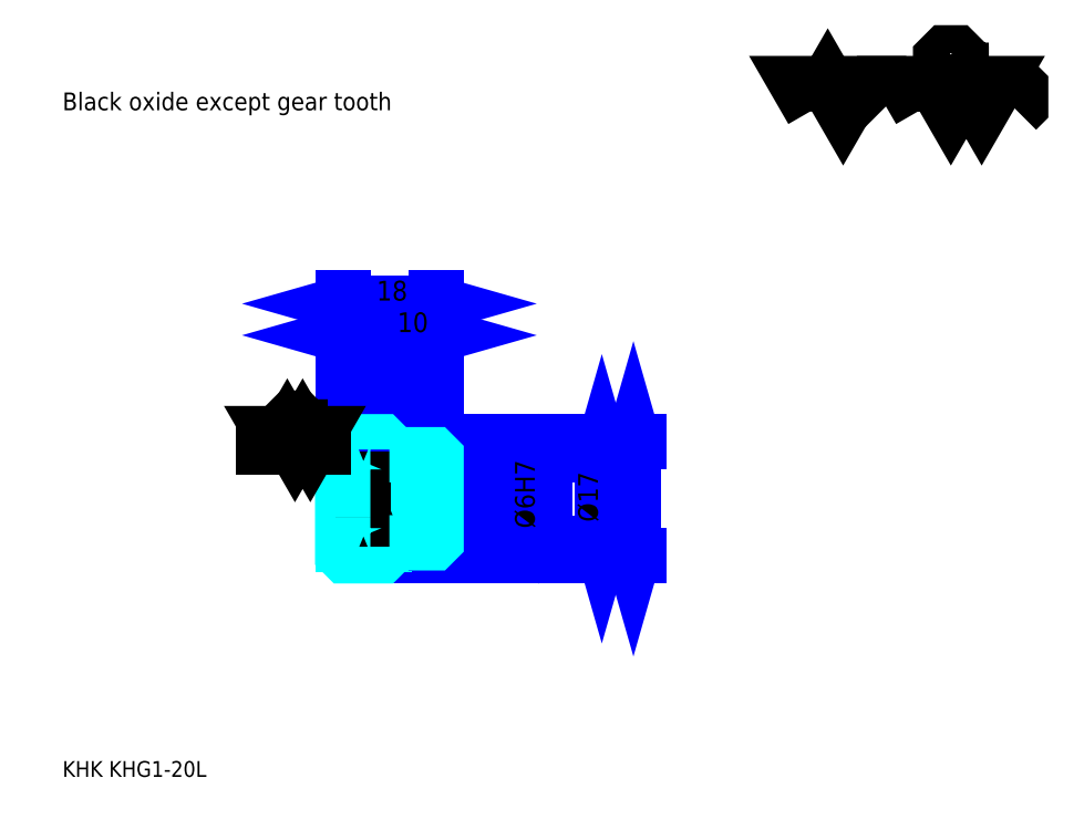
<metadata>
{"format":"dxf","ext":"dxf","renderer":"ezdxf+matplotlib","layout":"modelspace","background":"white","min_lineweight":24,"dpi":150}
</metadata>
<code>
0
SECTION
2
ENTITIES
0
TEXT
8
0
10
7.609
20
8.37
40
3.043
41
1
1
KHK KHG1-20L
7
KANJI
50
0
51
0
0
TEXT
8
0
10
7.609
20
3.804
40
3.043
41
1
1

7
KANJI
50
0
51
0
0
TEXT
8
0
10
7.609
20
137
40
3.424
41
1
1
Black oxide except gear tooth
7
KANJI
50
0
51
0
0
POLYLINE
8
0
66
     1
70
     2
0
VERTEX
8
0
10
152.2
20
137
0
VERTEX
8
0
10
149.2
20
142.1
0
VERTEX
8
0
10
161.1
20
142.1
0
VERTEX
8
0
10
158.1
20
137
0
VERTEX
8
0
10
155.1
20
142.1
0
VERTEX
8
0
10
152.2
20
137
0
SEQEND
0
POLYLINE
8
0
66
     1
70
     2
0
VERTEX
8
0
10
172.9
20
137
0
VERTEX
8
0
10
170
20
142.1
0
VERTEX
8
0
10
187.8
20
142.1
0
VERTEX
8
0
10
184.8
20
137
0
VERTEX
8
0
10
181.8
20
142.1
0
VERTEX
8
0
10
178.9
20
137
0
VERTEX
8
0
10
175.9
20
142.1
0
VERTEX
8
0
10
172.9
20
137
0
SEQEND
0
POLYLINE
8
0
66
     1
70
     2
0
VERTEX
8
0
10
179.9
20
144.7
0
VERTEX
8
0
10
180.9
20
144.7
0
VERTEX
8
0
10
180.9
20
144.1
0
VERTEX
8
0
10
179.9
20
143.1
0
VERTEX
8
0
10
177.9
20
143.1
0
VERTEX
8
0
10
176.9
20
144.1
0
VERTEX
8
0
10
176.9
20
147
0
VERTEX
8
0
10
177.9
20
148
0
VERTEX
8
0
10
179.9
20
148
0
VERTEX
8
0
10
180.9
20
147
0
VERTEX
8
0
10
180.9
20
146.5
0
SEQEND
0
POLYLINE
8
0
66
     1
70
     2
0
VERTEX
8
0
10
165.6
20
142.1
0
VERTEX
8
0
10
164.8
20
141.3
0
VERTEX
8
0
10
164.8
20
137.7
0
VERTEX
8
0
10
165.6
20
137
0
SEQEND
0
POLYLINE
8
0
66
     1
70
     2
0
VERTEX
8
0
10
191.5
20
142.1
0
VERTEX
8
0
10
192.3
20
141.3
0
VERTEX
8
0
10
192.3
20
137.7
0
VERTEX
8
0
10
191.5
20
137
0
SEQEND
0
LINE
8
0
10
117.7
20
73.01
11
117.7
21
51.01
0
POLYLINE
8
0
66
     1
70
     2
0
VERTEX
8
0
10
118.4
20
70.35
0
VERTEX
8
0
10
117.7
20
73.01
0
VERTEX
8
0
10
116.9
20
70.35
0
SEQEND
0
POLYLINE
8
0
66
     1
70
     2
0
VERTEX
8
0
10
116.9
20
53.67
0
VERTEX
8
0
10
117.7
20
51.01
0
VERTEX
8
0
10
118.4
20
53.67
0
SEQEND
0
LINE
8
0
10
79.63
20
73.01
11
118.8
21
73.01
0
LINE
8
0
10
79.63
20
51.01
11
118.8
21
51.01
0
TEXT
8
0
10
116.9
20
57.54
40
3.804
41
1
1
%%c22
7
KANJI
50
90
51
0
0
LINE
8
DASHDOT
10
59.35
20
72.01
11
71.91
21
72.01
0
LINE
8
DASHDOT
10
59.35
20
52.01
11
71.91
21
52.01
0
LINE
8
DASHDOT
10
59.35
20
62.01
11
81.91
21
62.01
0
LINE
8
0
10
69.63
20
72.51
11
69.63
21
73.01
0
LINE
8
0
10
61.63
20
72.51
11
61.63
21
73.01
0
LINE
8
0
10
70.63
20
70.51
11
79.63
21
70.51
0
LINE
8
0
10
70.63
20
53.51
11
79.63
21
53.51
0
LINE
8
0
10
69.13
20
73.01
11
79.63
21
73.01
0
LINE
8
0
10
69.13
20
51.01
11
79.63
21
51.01
0
LINE
8
0
10
61.63
20
70.76
11
69.63
21
70.76
0
LINE
8
0
10
61.63
20
53.26
11
69.63
21
53.26
0
LINE
8
0
10
79.13
20
59.01
11
79.63
21
58.51
0
LINE
8
0
10
79.13
20
65.01
11
79.63
21
65.51
0
LINE
8
0
10
62.13
20
65.01
11
62.13
21
59.01
0
POLYLINE
8
0
66
     1
70
     2
0
VERTEX
8
0
10
61.63
20
58.51
0
VERTEX
8
0
10
62.13
20
59.01
0
VERTEX
8
0
10
79.13
20
59.01
0
VERTEX
8
0
10
79.13
20
65.01
0
VERTEX
8
0
10
62.13
20
65.01
0
VERTEX
8
0
10
61.63
20
65.51
0
SEQEND
0
ARC
8
0
10
70.63
20
71.51
40
1
50
180
51
270
0
ARC
8
0
10
70.63
20
52.51
40
1
50
90
51
180
0
LINE
8
0
10
79.63
20
70.01
11
79.63
21
73.01
0
LINE
8
0
10
61.63
20
93.55
11
69.63
21
93.55
0
POLYLINE
8
0
66
     1
70
     2
0
VERTEX
8
0
10
64.29
20
94.32
0
VERTEX
8
0
10
61.63
20
93.55
0
VERTEX
8
0
10
64.29
20
92.79
0
SEQEND
0
POLYLINE
8
0
66
     1
70
     2
0
VERTEX
8
0
10
66.97
20
92.79
0
VERTEX
8
0
10
69.63
20
93.55
0
VERTEX
8
0
10
66.97
20
94.32
0
SEQEND
0
LINE
8
0
10
69.63
20
73.01
11
69.63
21
94.7
0
TEXT
8
0
10
64.39
20
94.16
40
3.804
41
1
1
8
7
KANJI
50
0
51
0
0
LINE
8
0
10
61.63
20
99.64
11
79.63
21
99.64
0
POLYLINE
8
0
66
     1
70
     2
0
VERTEX
8
0
10
64.29
20
100.4
0
VERTEX
8
0
10
61.63
20
99.64
0
VERTEX
8
0
10
64.29
20
98.88
0
SEQEND
0
POLYLINE
8
0
66
     1
70
     2
0
VERTEX
8
0
10
76.97
20
98.88
0
VERTEX
8
0
10
79.63
20
99.64
0
VERTEX
8
0
10
76.97
20
100.4
0
SEQEND
0
LINE
8
0
10
61.63
20
73.01
11
61.63
21
100.8
0
LINE
8
0
10
79.63
20
73.01
11
79.63
21
100.8
0
TEXT
8
0
10
68.16
20
100.2
40
3.804
41
1
1
18
7
KANJI
50
0
51
0
0
LINE
8
0
10
69.63
20
93.55
11
79.63
21
93.55
0
POLYLINE
8
0
66
     1
70
     2
0
VERTEX
8
0
10
72.29
20
94.32
0
VERTEX
8
0
10
69.63
20
93.55
0
VERTEX
8
0
10
72.29
20
92.79
0
SEQEND
0
POLYLINE
8
0
66
     1
70
     2
0
VERTEX
8
0
10
76.97
20
92.79
0
VERTEX
8
0
10
79.63
20
93.55
0
VERTEX
8
0
10
76.97
20
94.32
0
SEQEND
0
TEXT
8
0
10
72.16
20
94.16
40
3.804
41
1
1
10
7
KANJI
50
0
51
0
0
LINE
8
0
10
111.6
20
70.51
11
111.6
21
53.51
0
POLYLINE
8
0
66
     1
70
     2
0
VERTEX
8
0
10
112.3
20
67.85
0
VERTEX
8
0
10
111.6
20
70.51
0
VERTEX
8
0
10
110.8
20
67.85
0
SEQEND
0
POLYLINE
8
0
66
     1
70
     2
0
VERTEX
8
0
10
110.8
20
56.17
0
VERTEX
8
0
10
111.6
20
53.51
0
VERTEX
8
0
10
112.3
20
56.17
0
SEQEND
0
LINE
8
0
10
79.63
20
70.51
11
112.7
21
70.51
0
LINE
8
0
10
79.63
20
53.51
11
112.7
21
53.51
0
TEXT
8
0
10
110.8
20
57.54
40
3.804
41
1
1
%%c17
7
KANJI
50
90
51
0
0
LINE
8
DASHDOT
10
61.63
20
60.44
11
69.63
21
63.59
0
LINE
8
0
10
65.63
20
65.82
11
65.63
21
58.21
0
LINE
8
0
10
99.41
20
54.45
11
99.41
21
69.58
0
POLYLINE
8
0
66
     1
70
     2
0
VERTEX
8
0
10
98.65
20
67.67
0
VERTEX
8
0
10
99.41
20
65.01
0
VERTEX
8
0
10
100.2
20
67.67
0
SEQEND
0
POLYLINE
8
0
66
     1
70
     2
0
VERTEX
8
0
10
100.2
20
56.35
0
VERTEX
8
0
10
99.41
20
59.01
0
VERTEX
8
0
10
98.65
20
56.35
0
SEQEND
0
LINE
8
0
10
79.63
20
65.01
11
100.6
21
65.01
0
LINE
8
0
10
79.63
20
59.01
11
100.6
21
59.01
0
TEXT
8
0
10
98.65
20
56.3
40
3.804
41
1
1
%%c6H7
7
KANJI
50
90
51
0
0
POLYLINE
8
0
66
     1
70
     2
0
VERTEX
8
0
10
61.63
20
58.51
0
VERTEX
8
0
10
61.63
20
51.51
0
VERTEX
8
0
10
62.13
20
51.01
0
VERTEX
8
0
10
69.13
20
51.01
0
VERTEX
8
0
10
69.63
20
51.51
0
VERTEX
8
0
10
69.63
20
52.51
0
SEQEND
0
POLYLINE
8
0
66
     1
70
     2
0
VERTEX
8
0
10
70.63
20
53.51
0
VERTEX
8
0
10
79.13
20
53.51
0
VERTEX
8
0
10
79.63
20
54.01
0
VERTEX
8
0
10
79.63
20
70.01
0
VERTEX
8
0
10
79.13
20
70.51
0
VERTEX
8
0
10
70.63
20
70.51
0
SEQEND
0
POLYLINE
8
0
66
     1
70
     2
0
VERTEX
8
0
10
69.63
20
71.51
0
VERTEX
8
0
10
69.63
20
72.51
0
VERTEX
8
0
10
69.13
20
73.01
0
VERTEX
8
0
10
62.13
20
73.01
0
VERTEX
8
0
10
61.63
20
72.51
0
VERTEX
8
0
10
61.63
20
58.51
0
SEQEND
0
LINE
8
0
10
57.83
20
72.01
11
46.41
21
72.01
0
POLYLINE
8
0
66
     1
70
     2
0
VERTEX
8
0
10
49.46
20
72.01
0
VERTEX
8
0
10
47.97
20
74.58
0
VERTEX
8
0
10
56.87
20
74.58
0
VERTEX
8
0
10
55.39
20
72.01
0
VERTEX
8
0
10
53.91
20
74.58
0
VERTEX
8
0
10
52.42
20
72.01
0
VERTEX
8
0
10
50.94
20
74.58
0
VERTEX
8
0
10
49.46
20
72.01
0
SEQEND
0
POLYLINE
8
0
66
     1
70
     2
0
VERTEX
8
0
10
52.92
20
75.87
0
VERTEX
8
0
10
53.41
20
75.87
0
VERTEX
8
0
10
53.41
20
75.57
0
VERTEX
8
0
10
52.92
20
75.08
0
VERTEX
8
0
10
51.93
20
75.08
0
VERTEX
8
0
10
51.43
20
75.57
0
VERTEX
8
0
10
51.43
20
77.06
0
VERTEX
8
0
10
51.93
20
77.55
0
VERTEX
8
0
10
52.92
20
77.55
0
VERTEX
8
0
10
53.41
20
77.06
0
VERTEX
8
0
10
53.41
20
76.76
0
SEQEND
0
ENDSEC
0
EOF

</code>
